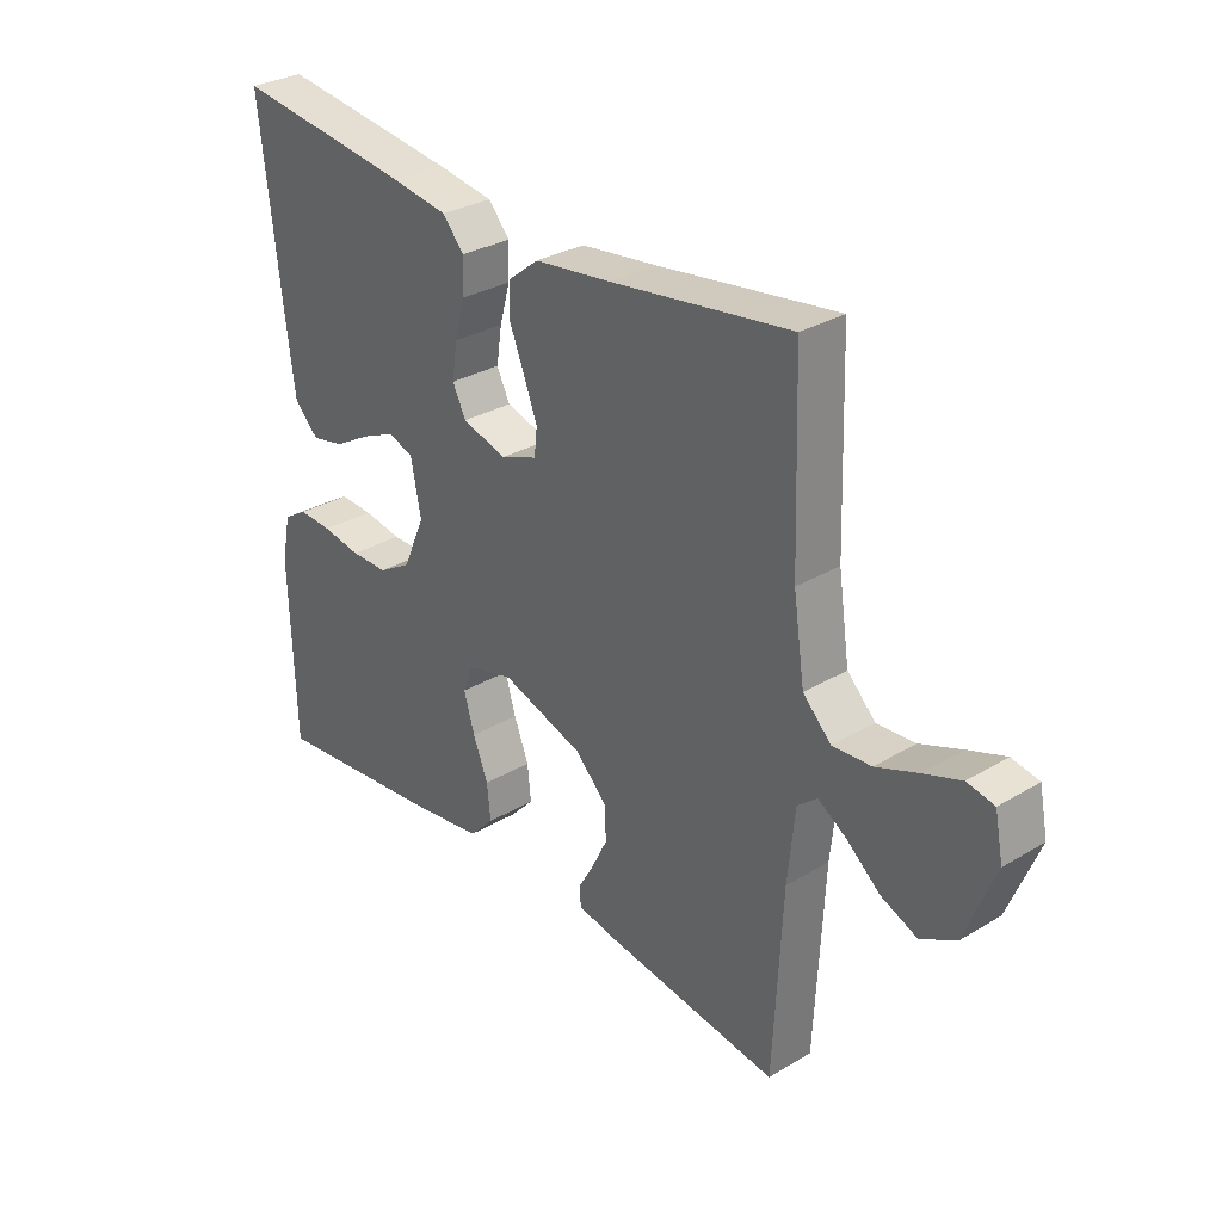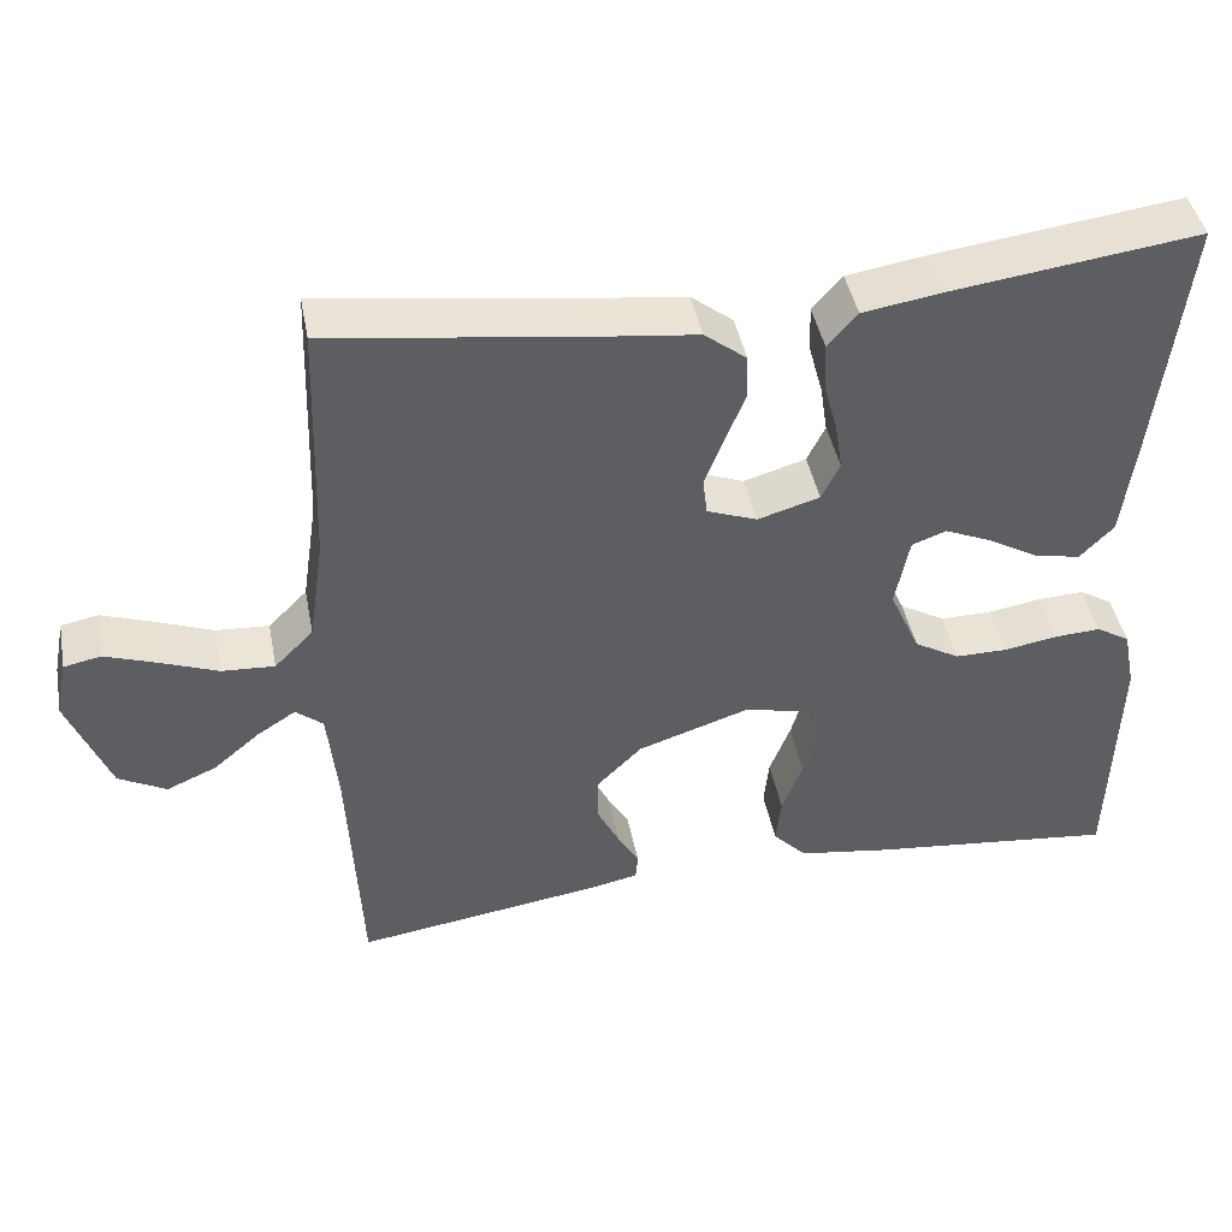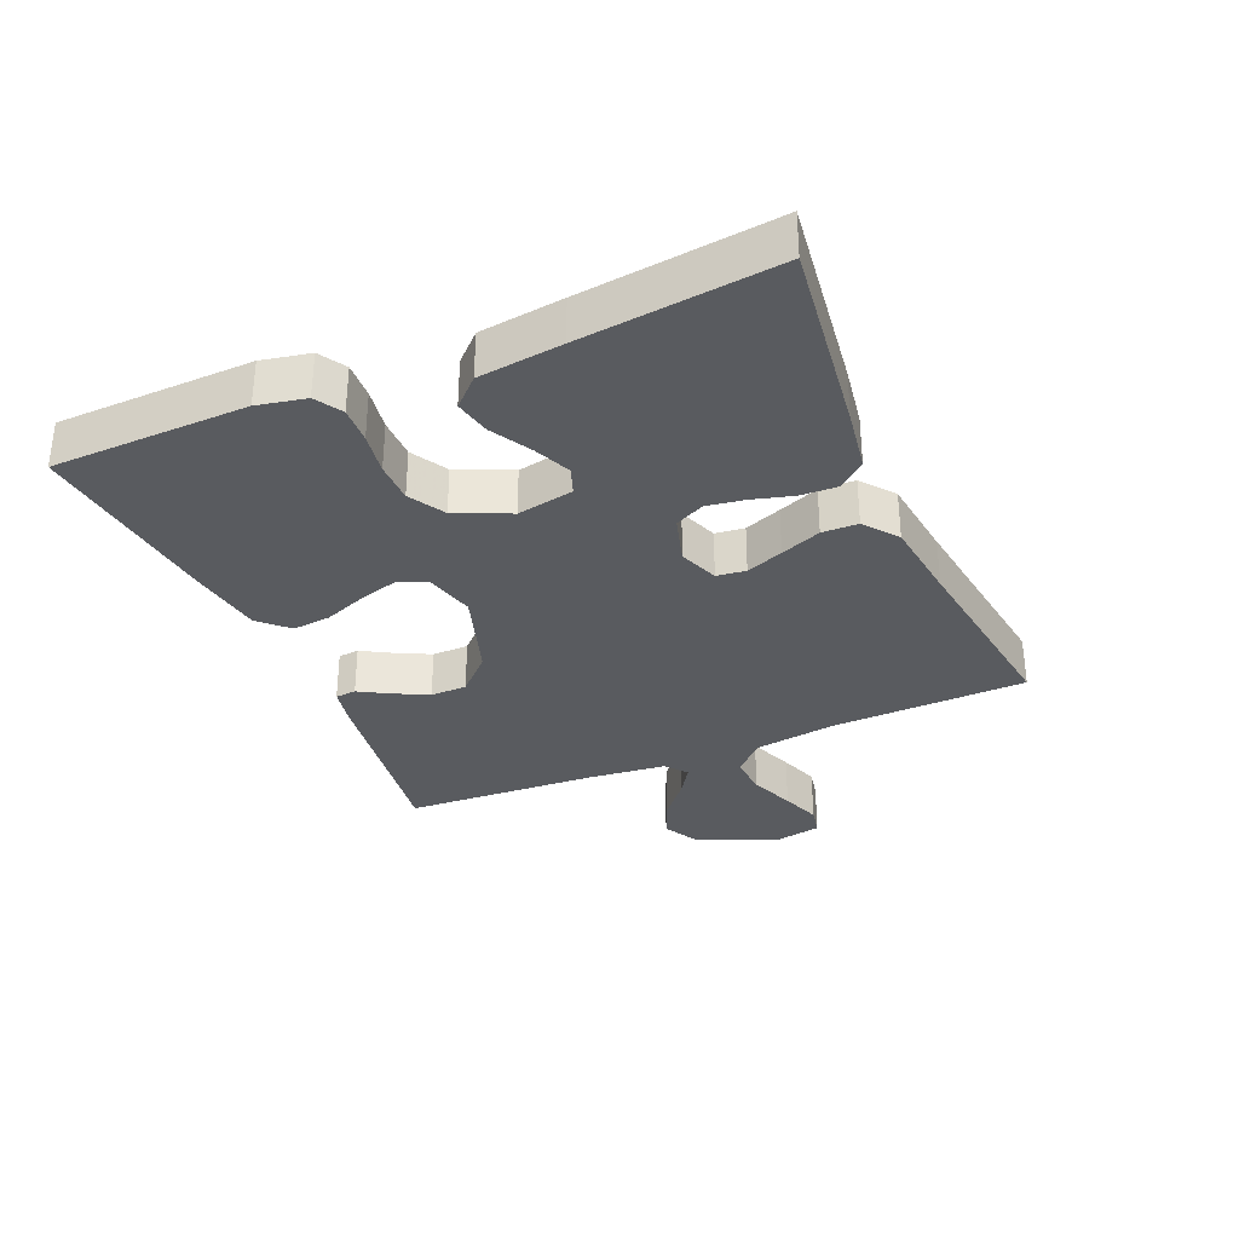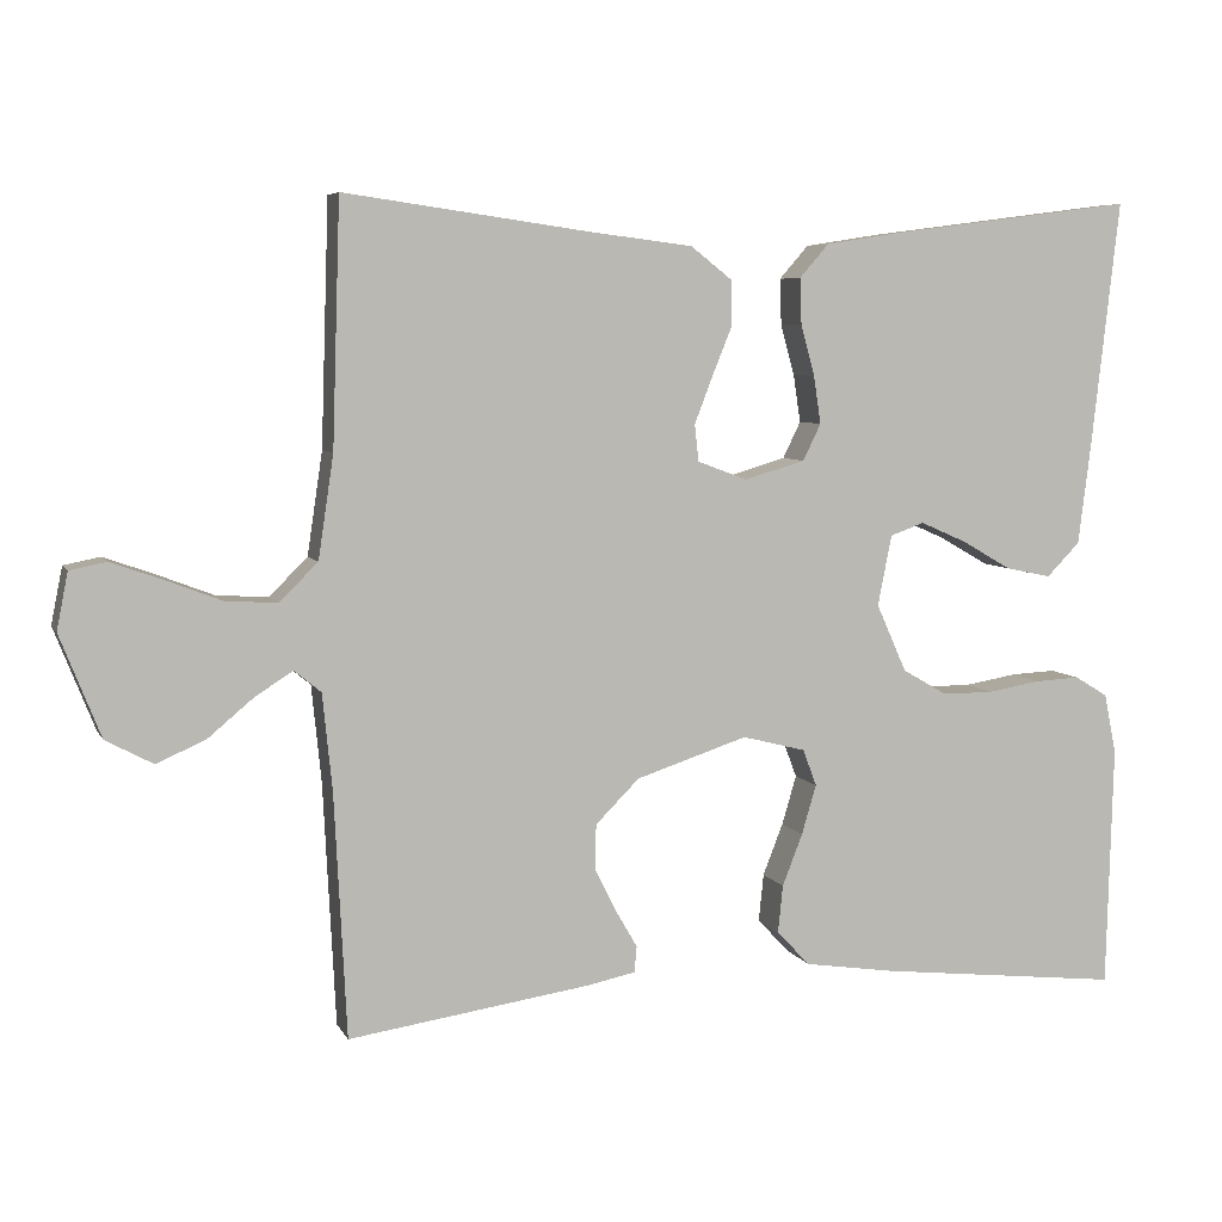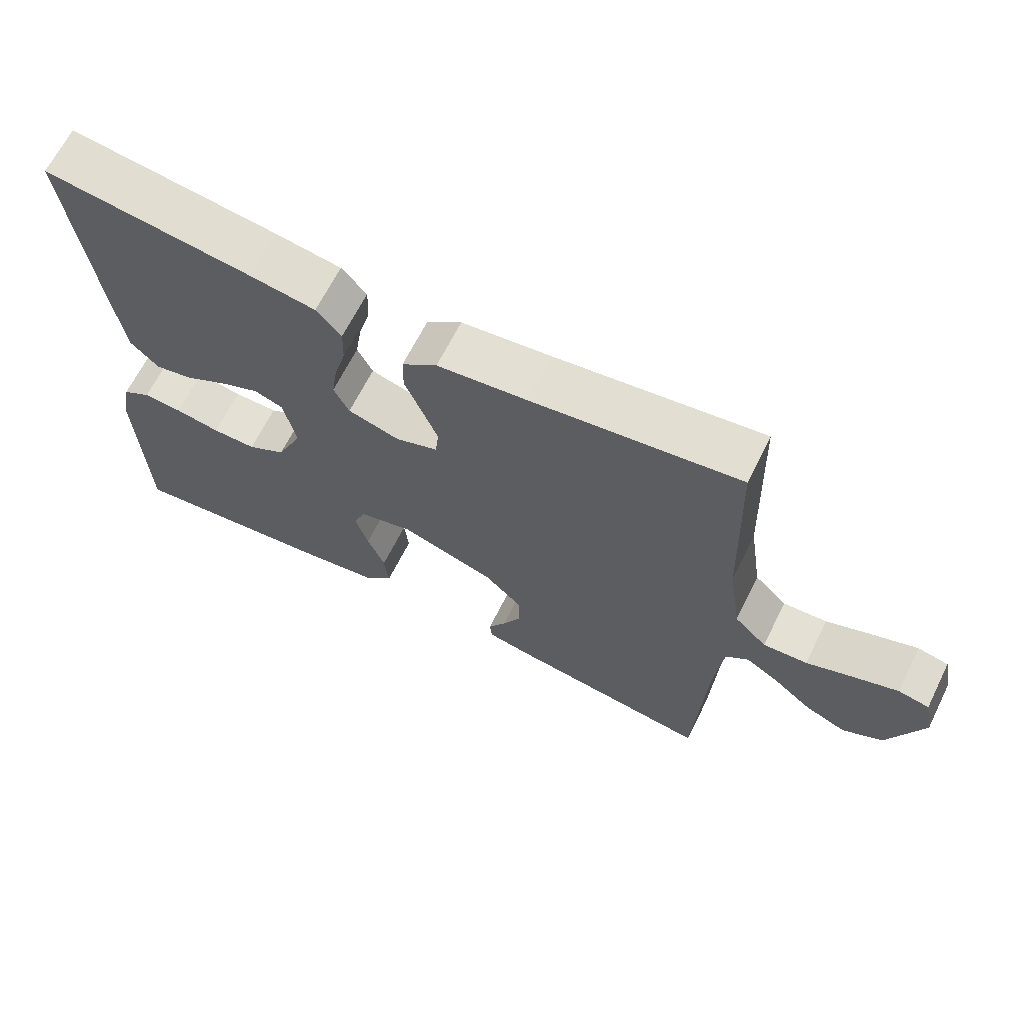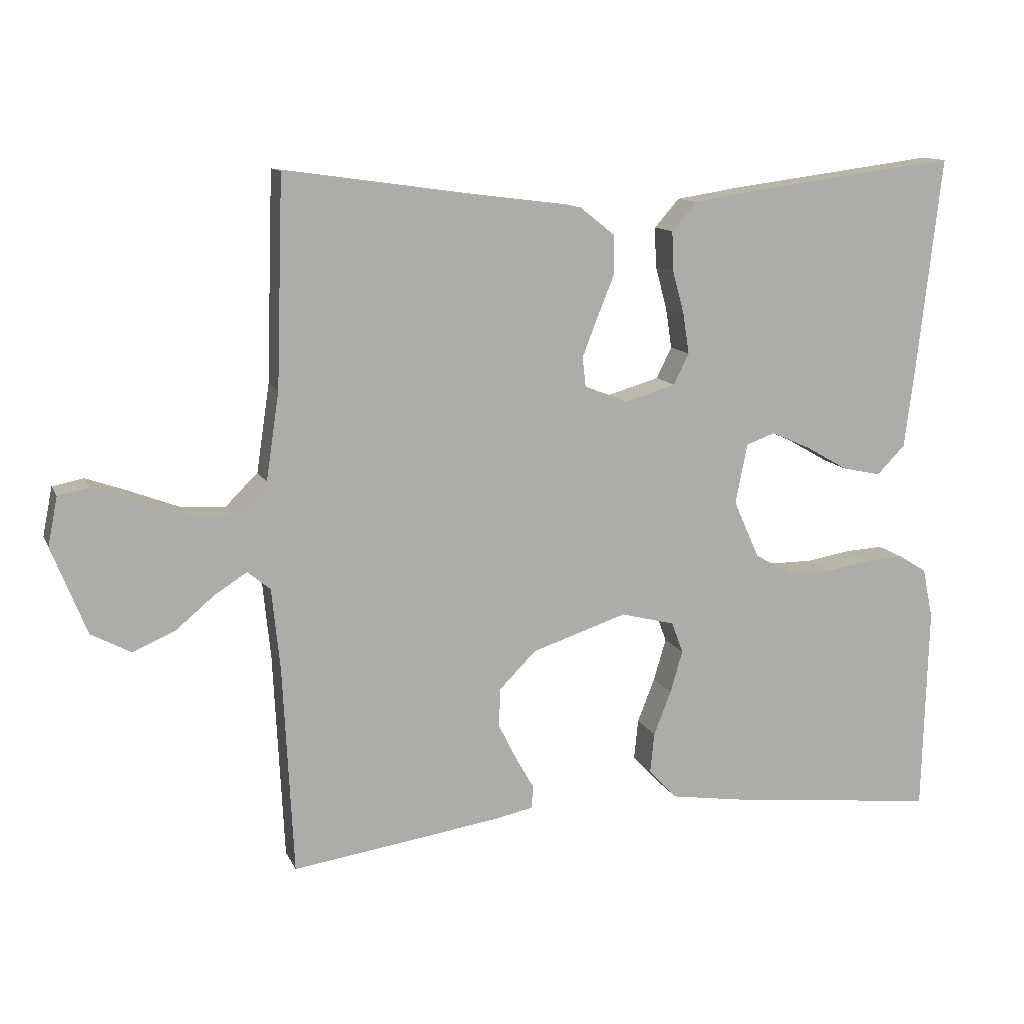
<metadata>
{"format":"obj","ext":"obj","renderer":"f3d","projection":"perspective","resolution":1024,"background":"white","views":[{"elev":30.5,"azim":49.3,"up":"+Z"},{"elev":43.7,"azim":169.1,"up":"+Z"},{"elev":-32.5,"azim":-66.9,"up":"+Y"},{"elev":6.1,"azim":163.1,"up":"+Z"},{"elev":66.1,"azim":26.5,"up":"+Z"},{"elev":11.9,"azim":162.8,"up":"+Z"}]}
</metadata>
<code>
v 0.5 0.07 0.5
v 0.51 0.07 0.2
v 0.529 0.07 0.073
v 0.576 0.07 0.026
v 0.64 0.07 0.03
v 0.71 0.07 0.057
v 0.772 0.07 0.079
v 0.817 0.07 0.07
v 0.831 0.07 0
v 0.781 0.07 -0.126
v 0.723 0.07 -0.157
v 0.663 0.07 -0.131
v 0.607 0.07 -0.084
v 0.56 0.07 -0.054
v 0.527 0.07 -0.081
v 0.515 0.07 -0.2
v 0.5 0.07 -0.5
v 0.2 0.07 -0.456
v 0.142 0.07 -0.444
v 0.139 0.07 -0.412
v 0.165 0.07 -0.367
v 0.192 0.07 -0.313
v 0.191 0.07 -0.257
v 0.137 0.07 -0.203
v 0 0.07 -0.158
v -0.078 0.07 -0.178
v -0.095 0.07 -0.223
v -0.077 0.07 -0.284
v -0.052 0.07 -0.348
v -0.046 0.07 -0.407
v -0.087 0.07 -0.45
v -0.2 0.07 -0.467
v -0.5 0.07 -0.5
v -0.508 0.07 -0.2
v -0.493 0.07 -0.126
v -0.452 0.07 -0.101
v -0.396 0.07 -0.104
v -0.331 0.07 -0.115
v -0.268 0.07 -0.115
v -0.213 0.07 -0.083
v -0.176 0.07 0
v -0.193 0.07 0.087
v -0.235 0.07 0.102
v -0.292 0.07 0.077
v -0.353 0.07 0.042
v -0.409 0.07 0.03
v -0.45 0.07 0.072
v -0.466 0.07 0.2
v -0.5 0.07 0.5
v -0.2 0.07 0.461
v -0.105 0.07 0.446
v -0.069 0.07 0.405
v -0.071 0.07 0.348
v -0.088 0.07 0.286
v -0.097 0.07 0.227
v -0.075 0.07 0.182
v 0 0.07 0.16
v 0.061 0.07 0.183
v 0.066 0.07 0.228
v 0.044 0.07 0.285
v 0.019 0.07 0.347
v 0.02 0.07 0.402
v 0.071 0.07 0.442
v 0.2 0.07 0.458
v 0.5 0 0.5
v 0.51 0 0.2
v 0.529 0 0.073
v 0.576 0 0.026
v 0.64 0 0.03
v 0.71 0 0.057
v 0.772 0 0.079
v 0.817 0 0.07
v 0.831 0 0
v 0.781 0 -0.126
v 0.723 0 -0.157
v 0.663 0 -0.131
v 0.607 0 -0.084
v 0.56 0 -0.054
v 0.527 0 -0.081
v 0.515 0 -0.2
v 0.5 0 -0.5
v 0.2 0 -0.456
v 0.142 0 -0.444
v 0.139 0 -0.412
v 0.165 0 -0.367
v 0.192 0 -0.313
v 0.191 0 -0.257
v 0.137 0 -0.203
v 0 0 -0.158
v -0.078 0 -0.178
v -0.095 0 -0.223
v -0.077 0 -0.284
v -0.052 0 -0.348
v -0.046 0 -0.407
v -0.087 0 -0.45
v -0.2 0 -0.467
v -0.5 0 -0.5
v -0.508 0 -0.2
v -0.493 0 -0.126
v -0.452 0 -0.101
v -0.396 0 -0.104
v -0.331 0 -0.115
v -0.268 0 -0.115
v -0.213 0 -0.083
v -0.176 0 0
v -0.193 0 0.087
v -0.235 0 0.102
v -0.292 0 0.077
v -0.353 0 0.042
v -0.409 0 0.03
v -0.45 0 0.072
v -0.466 0 0.2
v -0.5 0 0.5
v -0.2 0 0.461
v -0.105 0 0.446
v -0.069 0 0.405
v -0.071 0 0.348
v -0.088 0 0.286
v -0.097 0 0.227
v -0.075 0 0.182
v 0 0 0.16
v 0.061 0 0.183
v 0.066 0 0.228
v 0.044 0 0.285
v 0.019 0 0.347
v 0.02 0 0.402
v 0.071 0 0.442
v 0.2 0 0.458
f 62 63 64
f 61 62 64
f 60 61 64
f 64 1 2
f 60 64 2
f 59 60 2
f 58 59 2 3
f 57 58 3 4
f 52 53 54
f 51 52 54
f 50 51 54
f 49 50 54
f 48 49 54
f 47 48 54
f 46 47 54
f 45 46 54
f 44 45 54
f 43 44 54 55
f 42 43 55 56
f 36 37 38
f 35 36 38
f 34 35 38
f 33 34 38
f 32 33 38
f 31 32 38
f 30 31 38
f 29 30 38
f 28 29 38
f 27 28 38 39
f 26 27 39 40
f 19 20 21
f 18 19 21
f 17 18 21
f 16 17 21
f 15 16 21 22
f 14 15 22 23
f 11 12 13
f 10 11 13
f 9 10 13
f 8 9 13
f 7 8 13
f 6 7 13
f 5 6 13
f 4 5 13 14
f 14 23 24
f 4 14 24
f 57 4 24
f 57 24 25
f 56 57 25
f 42 56 25
f 41 42 25
f 25 26 40 41
f 128 127 126
f 128 126 125
f 128 125 124
f 66 65 128
f 66 128 124
f 66 124 123
f 67 66 123 122
f 68 67 122 121
f 118 117 116
f 118 116 115
f 118 115 114
f 118 114 113
f 118 113 112
f 118 112 111
f 118 111 110
f 118 110 109
f 118 109 108
f 119 118 108 107
f 120 119 107 106
f 102 101 100
f 102 100 99
f 102 99 98
f 102 98 97
f 102 97 96
f 102 96 95
f 102 95 94
f 102 94 93
f 102 93 92
f 103 102 92 91
f 104 103 91 90
f 85 84 83
f 85 83 82
f 85 82 81
f 85 81 80
f 86 85 80 79
f 87 86 79 78
f 77 76 75
f 77 75 74
f 77 74 73
f 77 73 72
f 77 72 71
f 77 71 70
f 77 70 69
f 78 77 69 68
f 88 87 78
f 88 78 68
f 88 68 121
f 89 88 121
f 89 121 120
f 89 120 106
f 89 106 105
f 105 104 90 89
f 1 65 66 2
f 2 66 67 3
f 3 67 68 4
f 4 68 69 5
f 5 69 70 6
f 6 70 71 7
f 7 71 72 8
f 8 72 73 9
f 9 73 74 10
f 10 74 75 11
f 11 75 76 12
f 12 76 77 13
f 13 77 78 14
f 14 78 79 15
f 15 79 80 16
f 16 80 81 17
f 17 81 82 18
f 18 82 83 19
f 19 83 84 20
f 20 84 85 21
f 21 85 86 22
f 22 86 87 23
f 23 87 88 24
f 24 88 89 25
f 25 89 90 26
f 26 90 91 27
f 27 91 92 28
f 28 92 93 29
f 29 93 94 30
f 30 94 95 31
f 31 95 96 32
f 32 96 97 33
f 33 97 98 34
f 34 98 99 35
f 35 99 100 36
f 36 100 101 37
f 37 101 102 38
f 38 102 103 39
f 39 103 104 40
f 40 104 105 41
f 41 105 106 42
f 42 106 107 43
f 43 107 108 44
f 44 108 109 45
f 45 109 110 46
f 46 110 111 47
f 47 111 112 48
f 48 112 113 49
f 49 113 114 50
f 50 114 115 51
f 51 115 116 52
f 52 116 117 53
f 53 117 118 54
f 54 118 119 55
f 55 119 120 56
f 56 120 121 57
f 57 121 122 58
f 58 122 123 59
f 59 123 124 60
f 60 124 125 61
f 61 125 126 62
f 62 126 127 63
f 63 127 128 64
f 64 128 65 1

</code>
